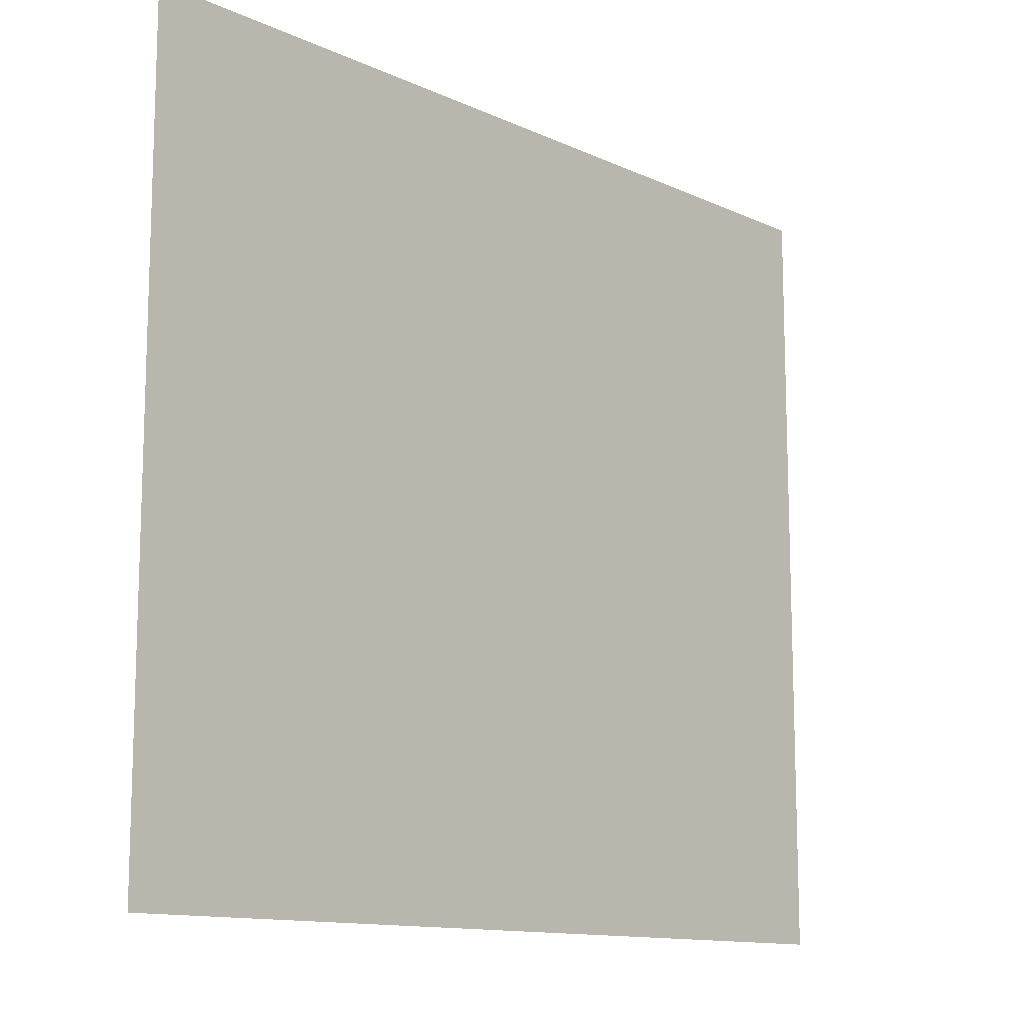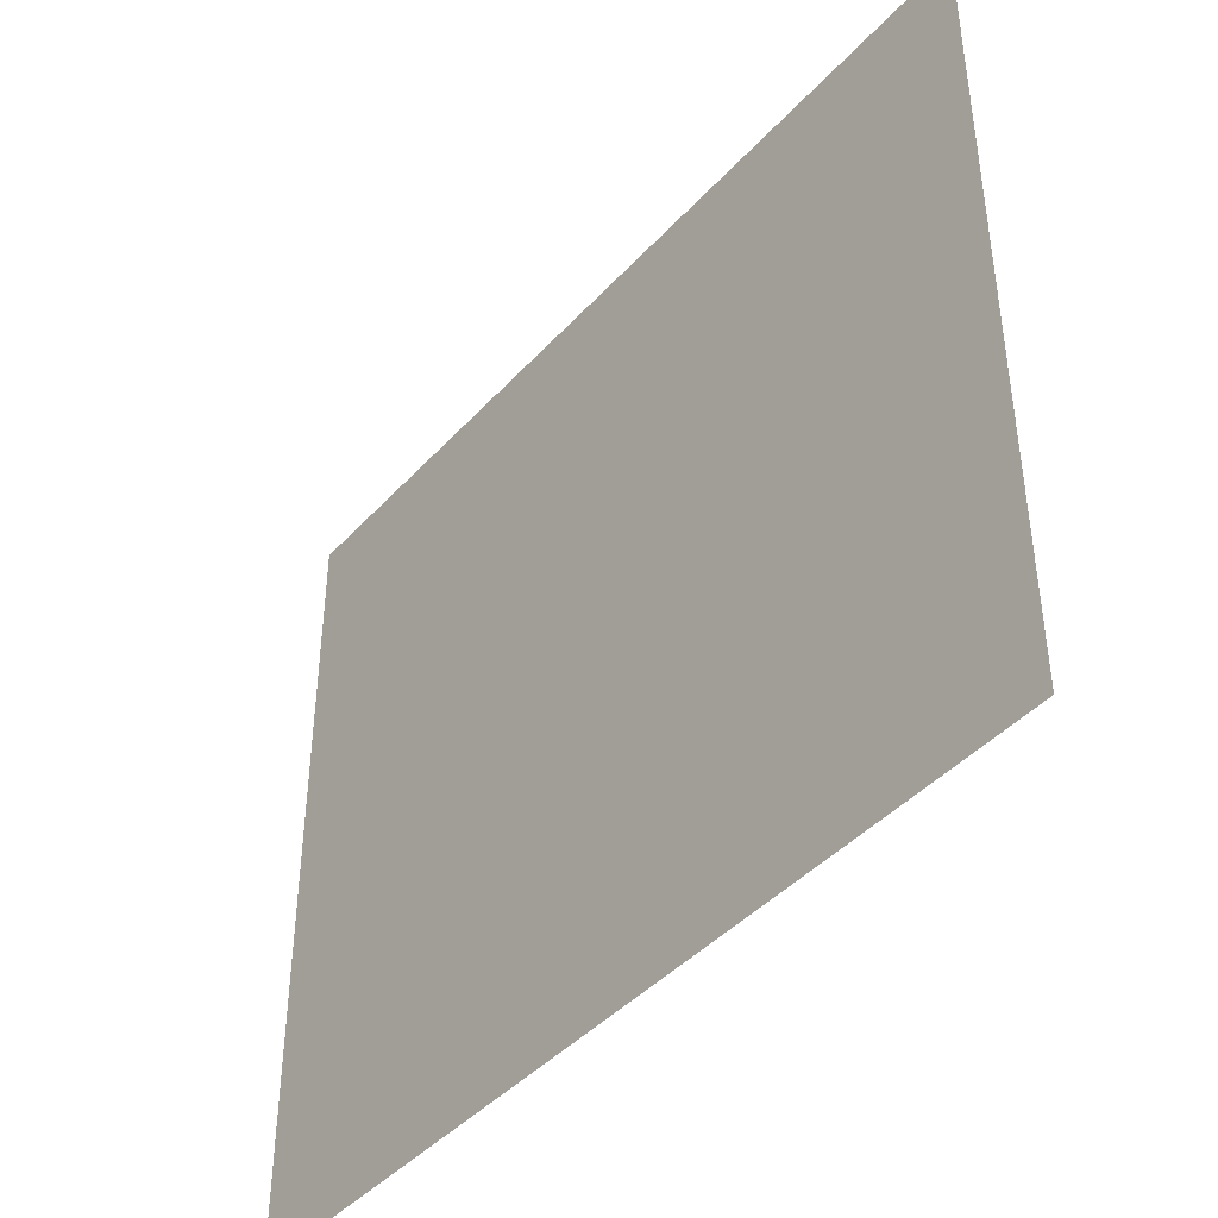
<metadata>
{"format":"obj","ext":"obj","renderer":"f3d","projection":"perspective","resolution":1024,"background":"white","views":[{"elev":-12.4,"azim":-47.0,"up":"+Z"},{"elev":-42.8,"azim":-128.4,"up":"+Z"}]}
</metadata>
<code>
v -0.05315 0 -0.1715
v -0.05315 0 0.8133
v 0.05315 0 0.8133
v 0.05315 0 -0.1715
v -0.05315 0 -0.1715
v 0.05315 0 -0.1715
v 0 0 -0.2782
v 0.05315 0 -0.1715
v 0.1601 0 -0.1494
v 0.2374 0 -0.2623
v 0 0 -0.2782
v 0.1601 0 -0.1494
v 0.2576 0 -0.1076
v 0.2374 0 -0.2623
v 0.2374 0 -0.2623
v 0.2576 0 -0.1076
v 0.4175 0 -0.1218
v 0.4555 0 -0.2172
v 0.4175 0 -0.1218
v 0.5397 0 -0.08155
v 0.6478 0 -0.1465
v 0.4555 0 -0.2172
v 0.5397 0 -0.08155
v 0.6484 0 -0.0319
v 0.6478 0 -0.1465
v 0.6484 0 -0.0319
v 0.7417 0 0.0261
v 0.8081 0 -0.0537
v 0.6478 0 -0.1465
v 0.7417 0 0.0261
v 0.8176 0 0.0914
v 0.9304 0 0.05755
v 0.8081 0 -0.0537
v 0.9304 0 0.05755
v 0.8176 0 0.0914
v 0.8742 0 0.163
v 1.008 0 0.1837
v 0.8742 0 0.163
v 0.9097 0 0.2399
v 1.008 0 0.1837
v 0.9097 0 0.2399
v 0.922 0 0.3211
v 1.036 0 0.3211
v 1.008 0 0.1837
v 0.922 0 0.3211
v 0.9097 0 0.4022
v 1.008 0 0.4585
v 1.036 0 0.3211
v 0.9097 0 0.4022
v 0.8742 0 0.4792
v 1.008 0 0.4585
v 0.8742 0 0.4792
v 0.8176 0 0.5506
v 0.9304 0 0.5846
v 1.008 0 0.4585
v 0.8176 0 0.5506
v 0.7417 0 0.616
v 0.8081 0 0.6958
v 0.9304 0 0.5846
v 0.6484 0 0.674
v 0.6478 0 0.7886
v 0.8081 0 0.6958
v 0.7417 0 0.616
v 0.5397 0 0.7237
v 0.6478 0 0.7886
v 0.6484 0 0.674
v 0.4175 0 0.7639
v 0.4555 0 0.8593
v 0.6478 0 0.7886
v 0.5397 0 0.7237
v 0.2576 0 0.749
v 0.2374 0 0.9044
v 0.4555 0 0.8593
v 0.4175 0 0.7639
v 0.1601 0 0.7914
v 0.2374 0 0.9044
v 0.2576 0 0.749
v 0.05315 0 0.8133
v 0 0 0.9203
v 0.2374 0 0.9044
v 0.1601 0 0.7914
v -0.05315 0 0.8133
v 0 0 0.9203
v 0.05315 0 0.8133
v -0.05315 0 0.8133
v -0.1601 0 0.7913
v -0.2374 0 0.9044
v 0 0 0.9203
v -0.2576 0 0.749
v -0.2374 0 0.9044
v -0.1601 0 0.7913
v -0.4175 0 0.7639
v -0.4555 0 0.8593
v -0.2374 0 0.9044
v -0.2576 0 0.749
v -0.5397 0 0.7237
v -0.6478 0 0.7886
v -0.4555 0 0.8593
v -0.4175 0 0.7639
v -0.6484 0 0.674
v -0.6478 0 0.7886
v -0.5397 0 0.7237
v -0.7417 0 0.616
v -0.8081 0 0.6958
v -0.6478 0 0.7886
v -0.6484 0 0.674
v -0.8176 0 0.5506
v -0.9304 0 0.5846
v -0.8081 0 0.6958
v -0.7417 0 0.616
v -0.8742 0 0.4792
v -1.008 0 0.4585
v -0.9304 0 0.5846
v -0.8176 0 0.5506
v -0.9097 0 0.4022
v -1.008 0 0.4585
v -0.8742 0 0.4792
v -0.922 0 0.3211
v -1.036 0 0.3211
v -1.008 0 0.4585
v -0.9097 0 0.4022
v -1.008 0 0.1837
v -1.036 0 0.3211
v -0.922 0 0.3211
v -0.9097 0 0.2399
v -1.008 0 0.1837
v -0.9097 0 0.2399
v -0.8742 0 0.163
v -0.9304 0 0.05755
v -1.008 0 0.1837
v -0.8742 0 0.163
v -0.8176 0 0.0914
v -0.8081 0 -0.0537
v -0.9304 0 0.05755
v -0.8176 0 0.0914
v -0.7417 0 0.0261
v -0.7417 0 0.0261
v -0.6484 0 -0.0319
v -0.6478 0 -0.1465
v -0.8081 0 -0.0537
v -0.6484 0 -0.0319
v -0.5397 0 -0.08155
v -0.6478 0 -0.1465
v -0.5397 0 -0.08155
v -0.4175 0 -0.1218
v -0.4555 0 -0.2172
v -0.6478 0 -0.1465
v -0.2374 0 -0.2623
v -0.4555 0 -0.2172
v -0.4175 0 -0.1218
v -0.2576 0 -0.1076
v -0.2576 0 -0.1076
v -0.1601 0 -0.1494
v -0.2374 0 -0.2623
v -0.1601 0 -0.1494
v -0.05315 0 -0.1715
v 0 0 -0.2782
v -0.2374 0 -0.2623
v 0.4175 0 -0.1218
v 0.2576 0 -0.1076
v 0.3431 0 -0.0474
v 0.4682 0 -0.07185
v 0.4139 0 0.02765
v 0.5127 0 -0.0168
v 0.4682 0 -0.07185
v 0.3431 0 -0.0474
v 0.4139 0 0.02765
v 0.4677 0 0.1158
v 0.5504 0 0.04315
v 0.5127 0 -0.0168
v 0.4677 0 0.1158
v 0.5806 0 0.1075
v 0.5504 0 0.04315
v 0.4677 0 0.1158
v 0.5018 0 0.2144
v 0.6029 0 0.1756
v 0.5806 0 0.1075
v 0.5018 0 0.2144
v 0.6168 0 0.2469
v 0.6029 0 0.1756
v 0.6168 0 0.2469
v 0.5018 0 0.2144
v 0.5138 0 0.3211
v 0.6215 0 0.3211
v 0.5138 0 0.3211
v 0.5018 0 0.4275
v 0.6168 0 0.3953
v 0.6215 0 0.3211
v 0.5018 0 0.4275
v 0.6029 0 0.4713
v 0.6168 0 0.3953
v 0.4677 0 0.5262
v 0.5806 0 0.5345
v 0.6029 0 0.4713
v 0.5018 0 0.4275
v 0.4677 0 0.5262
v 0.5504 0 0.6
v 0.5806 0 0.5345
v 0.4139 0 0.614
v 0.5127 0 0.6589
v 0.5504 0 0.6
v 0.4677 0 0.5262
v 0.4139 0 0.614
v 0.3431 0 0.6895
v 0.4682 0 0.7141
v 0.5127 0 0.6589
v 0.2576 0 0.749
v 0.4175 0 0.7639
v 0.4682 0 0.7141
v 0.3431 0 0.6895
v -0.3431 0 0.6895
v -0.4682 0 0.7141
v -0.4175 0 0.7639
v -0.2576 0 0.749
v -0.4139 0 0.614
v -0.5127 0 0.6589
v -0.4682 0 0.7141
v -0.3431 0 0.6895
v -0.4139 0 0.614
v -0.4677 0 0.5262
v -0.5504 0 0.6
v -0.5127 0 0.6589
v -0.5806 0 0.5345
v -0.5504 0 0.6
v -0.4677 0 0.5262
v -0.6029 0 0.4713
v -0.5806 0 0.5345
v -0.4677 0 0.5262
v -0.5018 0 0.4275
v -0.6168 0 0.3953
v -0.6029 0 0.4713
v -0.5018 0 0.4275
v -0.6215 0 0.3211
v -0.6168 0 0.3953
v -0.5018 0 0.4275
v -0.5138 0 0.3211
v -0.6215 0 0.3211
v -0.5138 0 0.3211
v -0.5018 0 0.2144
v -0.6168 0 0.2469
v -0.6168 0 0.2469
v -0.5018 0 0.2144
v -0.6029 0 0.1756
v -0.4677 0 0.1158
v -0.5806 0 0.1075
v -0.6029 0 0.1756
v -0.5018 0 0.2144
v -0.5806 0 0.1075
v -0.4677 0 0.1158
v -0.5504 0 0.04315
v -0.5127 0 -0.0168
v -0.5504 0 0.04315
v -0.4677 0 0.1158
v -0.4139 0 0.02765
v -0.3431 0 -0.0474
v -0.4682 0 -0.07185
v -0.5127 0 -0.0168
v -0.4139 0 0.02765
v -0.4682 0 -0.07185
v -0.3431 0 -0.0474
v -0.2576 0 -0.1076
v -0.4175 0 -0.1218
v 0.4332 0 -0.6705
v 0.7 0 -0.3445
v 1.036 0 -0.3445
v 0.6623 0 -0.7873
v 0.6623 0 -0.7873
v 0.6418 0 -0.8128
v 0.6198 0 -0.8372
v 0.4332 0 -0.6705
v 0.6198 0 -0.8372
v 0.5948 0 -0.8596
v 0.5651 0 -0.8788
v 0.4332 0 -0.6705
v 0.5651 0 -0.8788
v 0.5293 0 -0.8938
v 0.4859 0 -0.9035
v 0.4332 0 -0.6705
v 0.4859 0 -0.9035
v 0.4332 0 -0.907
v 0.3805 0 -0.9035
v 0.4332 0 -0.6705
v 0.3805 0 -0.9035
v 0.3372 0 -0.8938
v 0.3014 0 -0.8788
v 0.4332 0 -0.6705
v 0.3014 0 -0.8788
v 0.2717 0 -0.8596
v 0.2467 0 -0.8372
v 0.4332 0 -0.6705
v 0.2467 0 -0.8372
v 0.2246 0 -0.8128
v 0.2042 0 -0.7873
v 0.4332 0 -0.6705
v 0.2042 0 -0.7873
v -0.03685 0 -0.468
v 0.194 0 -0.3445
v 0.4332 0 -0.6705
v -0.03685 0 -0.468
v -0.3886 0 -0.468
v -0.3886 0 -0.3445
v 0.194 0 -0.3445
v -0.3886 0 -0.468
v -0.6737 0 -0.468
v -0.6737 0 -0.3445
v -0.3886 0 -0.3445
v -0.6737 0 -0.8768
v -0.6737 0 -0.468
v -0.3886 0 -0.468
v -0.3886 0 -0.8768
v -0.974 0 -0.468
v -0.974 0 -0.3445
v -0.6737 0 -0.3445
v -0.6737 0 -0.468
v -0.974 0 -0.4062
v -0.974 0 -0.3445
v -1.018 0 -0.3626
v -0.974 0 -0.4062
v -1.018 0 -0.3626
v -1.036 0 -0.4062
v -0.974 0 -0.4062
v -1.036 0 -0.4062
v -1.018 0 -0.4499
v -0.974 0 -0.4062
v -1.018 0 -0.4499
v -0.974 0 -0.468
v -0.5397 0 0.7237
v -0.4175 0 0.7639
v -0.4682 0 0.7141
v -0.5397 0 0.7237
v -0.4682 0 0.7141
v -0.5127 0 0.6589
v -0.6484 0 0.674
v -0.5397 0 0.7237
v -0.5127 0 0.6589
v -0.5504 0 0.6
v -0.5806 0 0.5345
v -0.7417 0 0.616
v -0.6484 0 0.674
v -0.5504 0 0.6
v -0.5806 0 0.5345
v -0.6029 0 0.4713
v -0.8176 0 0.5506
v -0.7417 0 0.616
v -0.6029 0 0.4713
v -0.6168 0 0.3953
v -0.8742 0 0.4792
v -0.8176 0 0.5506
v -0.6168 0 0.3953
v -0.9097 0 0.4022
v -0.8742 0 0.4792
v -0.6168 0 0.3953
v -0.6215 0 0.3211
v -0.922 0 0.3211
v -0.9097 0 0.4022
v -0.6215 0 0.3211
v -0.6168 0 0.2469
v -0.9097 0 0.2399
v -0.922 0 0.3211
v -0.6168 0 0.2469
v -0.8742 0 0.163
v -0.9097 0 0.2399
v -0.6168 0 0.2469
v -0.6029 0 0.1756
v -0.8176 0 0.0914
v -0.8742 0 0.163
v -0.6029 0 0.1756
v -0.5806 0 0.1075
v -0.7417 0 0.0261
v -0.8176 0 0.0914
v -0.5806 0 0.1075
v -0.5504 0 0.04315
v -0.6484 0 -0.0319
v -0.7417 0 0.0261
v -0.5504 0 0.04315
v -0.5127 0 -0.0168
v -0.5397 0 -0.08155
v -0.6484 0 -0.0319
v -0.5127 0 -0.0168
v -0.4682 0 -0.07185
v -0.5397 0 -0.08155
v -0.4682 0 -0.07185
v -0.4175 0 -0.1218
v -0.5397 0 -0.08155
v -0.5138 0 0.3211
v -0.5018 0 0.4275
v -0.5018 0 0.2144
v -0.4677 0 0.5262
v -0.4677 0 0.1158
v -0.5018 0 0.2144
v -0.5018 0 0.4275
v -0.4677 0 0.5262
v -0.4139 0 0.614
v -0.4139 0 0.02765
v -0.4677 0 0.1158
v -0.4139 0 0.614
v -0.3431 0 0.6895
v -0.3431 0 -0.0474
v -0.4139 0 0.02765
v -0.3431 0 0.6895
v -0.2576 0 0.749
v -0.2576 0 -0.1076
v -0.3431 0 -0.0474
v -0.2576 0 0.749
v -0.1601 0 0.7913
v -0.1601 0 -0.1494
v -0.2576 0 -0.1076
v -0.1601 0 0.7913
v -0.05315 0 0.8133
v -0.05315 0 -0.1715
v -0.1601 0 -0.1494
v 0.1601 0 0.7914
v 0.1601 0 -0.1494
v 0.05315 0 -0.1715
v 0.05315 0 0.8133
v 0.2576 0 -0.1076
v 0.1601 0 -0.1494
v 0.1601 0 0.7914
v 0.2576 0 0.749
v 0.3431 0 -0.0474
v 0.2576 0 -0.1076
v 0.2576 0 0.749
v 0.3431 0 0.6895
v 0.4139 0 0.02765
v 0.3431 0 -0.0474
v 0.3431 0 0.6895
v 0.4139 0 0.614
v 0.4139 0 0.614
v 0.4677 0 0.5262
v 0.4677 0 0.1158
v 0.4139 0 0.02765
v 0.5018 0 0.4275
v 0.5018 0 0.2144
v 0.4677 0 0.1158
v 0.4677 0 0.5262
v 0.5138 0 0.3211
v 0.5018 0 0.2144
v 0.5018 0 0.4275
v 0.4682 0 0.7141
v 0.4175 0 0.7639
v 0.5397 0 0.7237
v 0.5127 0 0.6589
v 0.4682 0 0.7141
v 0.5397 0 0.7237
v 0.5504 0 0.6
v 0.5127 0 0.6589
v 0.5397 0 0.7237
v 0.6484 0 0.674
v 0.5806 0 0.5345
v 0.5504 0 0.6
v 0.6484 0 0.674
v 0.7417 0 0.616
v 0.7417 0 0.616
v 0.8176 0 0.5506
v 0.6029 0 0.4713
v 0.5806 0 0.5345
v 0.8176 0 0.5506
v 0.8742 0 0.4792
v 0.6168 0 0.3953
v 0.6029 0 0.4713
v 0.8742 0 0.4792
v 0.9097 0 0.4022
v 0.6168 0 0.3953
v 0.9097 0 0.4022
v 0.922 0 0.3211
v 0.6215 0 0.3211
v 0.6168 0 0.3953
v 0.6215 0 0.3211
v 0.922 0 0.3211
v 0.9097 0 0.2399
v 0.6168 0 0.2469
v 0.9097 0 0.2399
v 0.8742 0 0.163
v 0.6168 0 0.2469
v 0.6168 0 0.2469
v 0.8742 0 0.163
v 0.8176 0 0.0914
v 0.6029 0 0.1756
v 0.6029 0 0.1756
v 0.8176 0 0.0914
v 0.7417 0 0.0261
v 0.5806 0 0.1075
v 0.5806 0 0.1075
v 0.7417 0 0.0261
v 0.6484 0 -0.0319
v 0.5504 0 0.04315
v 0.6484 0 -0.0319
v 0.5397 0 -0.08155
v 0.5127 0 -0.0168
v 0.5504 0 0.04315
v 0.5397 0 -0.08155
v 0.4682 0 -0.07185
v 0.5127 0 -0.0168
v 0.5397 0 -0.08155
v 0.4175 0 -0.1218
v 0.4682 0 -0.07185
v 0 0 0.9203
v -0.2374 0 0.9044
v -1.036 0 0.9203
v -0.2374 0 0.9044
v -0.4555 0 0.8593
v -1.036 0 0.9203
v -0.4555 0 0.8593
v -0.6478 0 0.7886
v -1.036 0 0.9203
v -0.6478 0 0.7886
v -0.8081 0 0.6958
v -1.036 0 0.9203
v -0.8081 0 0.6958
v -0.9304 0 0.5846
v -1.036 0 0.9203
v -0.9304 0 0.5846
v -1.008 0 0.4585
v -1.036 0 0.9203
v -1.008 0 0.4585
v -1.036 0 0.3211
v -1.036 0 0.9203
v -1.036 0 0.3211
v -1.008 0 0.1837
v -1.036 0 -0.3445
v -1.008 0 0.1837
v -0.9304 0 0.05755
v -1.036 0 -0.3445
v -1.036 0 -0.3445
v -0.9304 0 0.05755
v -0.8081 0 -0.0537
v -0.974 0 -0.3445
v -0.8081 0 -0.0537
v -0.6478 0 -0.1465
v -0.6737 0 -0.3445
v -0.974 0 -0.3445
v -0.6478 0 -0.1465
v -0.4555 0 -0.2172
v -0.3886 0 -0.3445
v -0.6737 0 -0.3445
v -0.4555 0 -0.2172
v -0.2374 0 -0.2623
v -0.3886 0 -0.3445
v -0.3886 0 -0.3445
v -0.2374 0 -0.2623
v 0 0 -0.2782
v 0.194 0 -0.3445
v 0 0 -0.2782
v 0.2374 0 -0.2623
v 0.194 0 -0.3445
v 0.2374 0 -0.2623
v 0.4555 0 -0.2172
v 0.7 0 -0.3445
v 0.194 0 -0.3445
v 0.7 0 -0.3445
v 0.4555 0 -0.2172
v 0.6478 0 -0.1465
v 1.036 0 -0.3445
v 0.6478 0 -0.1465
v 0.8081 0 -0.0537
v 1.036 0 -0.3445
v 0.8081 0 -0.0537
v 0.9304 0 0.05755
v 1.036 0 -0.3445
v 0.9304 0 0.05755
v 1.008 0 0.1837
v 1.036 0 -0.3445
v 1.008 0 0.1837
v 1.036 0 0.3211
v 1.036 0 -0.3445
v 1.036 0 0.3211
v 1.008 0 0.4585
v 1.036 0 0.9203
v 1.008 0 0.4585
v 0.9304 0 0.5846
v 1.036 0 0.9203
v 0.9304 0 0.5846
v 0.8081 0 0.6958
v 1.036 0 0.9203
v 0.8081 0 0.6958
v 0.6478 0 0.7886
v 1.036 0 0.9203
v 0.6478 0 0.7886
v 0.4555 0 0.8593
v 1.036 0 0.9203
v 0.4555 0 0.8593
v 0.2374 0 0.9044
v 1.036 0 0.9203
v 0.2374 0 0.9044
v 0 0 0.9203
v 1.036 0 0.9203
v -1.036 0 -0.3445
v -1.018 0 -0.3626
v -0.974 0 -0.3445
v -1.036 0 -0.3445
v -1.036 0 -0.4062
v -1.018 0 -0.3626
v -1.036 0 -0.468
v -1.018 0 -0.4499
v -1.036 0 -0.4062
v -1.036 0 -0.468
v -0.974 0 -0.468
v -1.018 0 -0.4499
v -1.036 0 -0.468
v -0.974 0 -0.468
v -1.036 0 -0.9203
v -0.974 0 -0.468
v -0.6737 0 -0.468
v -0.6737 0 -0.8768
v -1.036 0 -0.9203
v -0.6737 0 -0.8768
v -0.6737 0 -0.9203
v -1.036 0 -0.9203
v -0.6737 0 -0.8768
v -0.3886 0 -0.8768
v -0.3886 0 -0.9203
v -0.6737 0 -0.9203
v 0.2042 0 -0.9203
v -0.3886 0 -0.8768
v -0.3886 0 -0.468
v -0.03685 0 -0.468
v -0.3886 0 -0.9203
v -0.3886 0 -0.8768
v 0.2042 0 -0.9203
v -0.03685 0 -0.468
v 0.2042 0 -0.7873
v 0.2042 0 -0.9203
v 0.2042 0 -0.7873
v 0.2246 0 -0.8128
v 0.2042 0 -0.9203
v 0.2246 0 -0.8128
v 0.2467 0 -0.8372
v 0.2042 0 -0.9203
v 0.2467 0 -0.8372
v 0.2717 0 -0.8596
v 0.2042 0 -0.9203
v 0.2717 0 -0.8596
v 0.3014 0 -0.8788
v 0.2042 0 -0.9203
v 0.3014 0 -0.8788
v 0.3372 0 -0.8938
v 0.2042 0 -0.9203
v 0.3372 0 -0.8938
v 0.3805 0 -0.9035
v 0.2042 0 -0.9203
v 0.3805 0 -0.9035
v 0.4332 0 -0.907
v 0.2042 0 -0.9203
v 0.2042 0 -0.9203
v 0.4332 0 -0.907
v 0.6623 0 -0.9203
v 0.4332 0 -0.907
v 0.4859 0 -0.9035
v 0.6623 0 -0.9203
v 0.4859 0 -0.9035
v 0.5293 0 -0.8938
v 0.6623 0 -0.9203
v 0.5293 0 -0.8938
v 0.5651 0 -0.8788
v 0.6623 0 -0.9203
v 0.5651 0 -0.8788
v 0.5948 0 -0.8596
v 0.6623 0 -0.9203
v 0.5948 0 -0.8596
v 0.6198 0 -0.8372
v 0.6623 0 -0.9203
v 0.6198 0 -0.8372
v 0.6418 0 -0.8128
v 0.6623 0 -0.9203
v 0.6418 0 -0.8128
v 0.6623 0 -0.7873
v 0.6623 0 -0.9203
v 1.036 0 -0.9203
v 0.6623 0 -0.9203
v 0.6623 0 -0.7873
v 1.036 0 -0.3445
v 0.194 0 -0.3445
v 0.7 0 -0.3445
v 0.4332 0 -0.6705
g mesh7355856
f 1 3 2
f 3 1 4
f 5 7 6
f 8 10 9
f 10 8 11
f 12 14 13
f 15 17 16
f 17 15 18
f 19 21 20
f 21 19 22
f 23 25 24
f 26 28 27
f 28 26 29
f 30 32 31
f 32 30 33
f 34 36 35
f 36 34 37
f 38 40 39
f 41 43 42
f 43 41 44
f 45 47 46
f 47 45 48
f 49 51 50
f 52 54 53
f 54 52 55
f 56 58 57
f 58 56 59
f 60 62 61
f 62 60 63
f 64 66 65
f 67 69 68
f 69 67 70
f 71 73 72
f 73 71 74
f 75 77 76
f 78 80 79
f 80 78 81
f 82 84 83
f 85 87 86
f 87 85 88
f 89 91 90
f 92 94 93
f 94 92 95
f 96 98 97
f 98 96 99
f 100 102 101
f 103 105 104
f 105 103 106
f 107 109 108
f 109 107 110
f 111 113 112
f 113 111 114
f 115 117 116
f 118 120 119
f 120 118 121
f 122 124 123
f 124 122 125
f 126 128 127
f 129 131 130
f 131 129 132
f 133 135 134
f 135 133 136
f 137 139 138
f 139 137 140
f 141 143 142
f 144 146 145
f 146 144 147
f 148 150 149
f 150 148 151
f 152 154 153
f 155 157 156
f 157 155 158
f 159 161 160
f 161 159 162
f 163 165 164
f 165 163 166
f 167 169 168
f 169 167 170
f 171 173 172
f 174 176 175
f 176 174 177
f 178 180 179
f 181 183 182
f 183 181 184
f 185 187 186
f 187 185 188
f 189 191 190
f 192 194 193
f 194 192 195
f 196 198 197
f 199 201 200
f 201 199 202
f 203 205 204
f 205 203 206
f 207 209 208
f 209 207 210
f 211 213 212
f 213 211 214
f 215 217 216
f 217 215 218
f 219 221 220
f 221 219 222
f 223 225 224
f 226 228 227
f 228 226 229
f 230 232 231
f 233 235 234
f 235 233 236
f 237 239 238
f 239 237 240
f 241 243 242
f 244 246 245
f 246 244 247
f 248 250 249
f 251 253 252
f 253 251 254
f 255 257 256
f 257 255 258
f 259 261 260
f 261 259 262
g mesh7355857
f 263 265 264
f 265 263 266
f 267 269 268
f 269 267 270
f 271 273 272
f 273 271 274
f 275 277 276
f 277 275 278
f 279 281 280
f 281 279 282
f 283 285 284
f 285 283 286
f 287 289 288
f 289 287 290
f 291 293 292
f 293 291 294
f 295 297 296
f 297 295 298
f 299 301 300
f 301 299 302
f 303 305 304
f 305 303 306
f 307 309 308
f 309 307 310
f 311 313 312
f 313 311 314
g mesh7355858
f 315 316 317
f 318 319 320
f 321 322 323
f 324 325 326
g mesh7355860
f 327 329 328
f 330 332 331
f 333 335 334
f 335 333 336
f 337 339 338
f 339 337 340
f 341 343 342
f 343 341 344
f 345 347 346
f 347 345 348
f 349 351 350
f 352 354 353
f 354 352 355
f 356 358 357
f 358 356 359
f 360 362 361
f 363 365 364
f 365 363 366
f 367 369 368
f 369 367 370
f 371 373 372
f 373 371 374
f 375 377 376
f 377 375 378
f 379 381 380
f 382 384 383
f 385 387 386
f 388 390 389
f 390 388 391
f 392 394 393
f 394 392 395
f 396 398 397
f 398 396 399
f 400 402 401
f 402 400 403
f 404 406 405
f 406 404 407
f 408 410 409
f 410 408 411
f 412 414 413
f 414 412 415
f 416 418 417
f 418 416 419
f 420 422 421
f 422 420 423
f 424 426 425
f 426 424 427
f 428 430 429
f 430 428 431
f 432 434 433
f 434 432 435
f 436 438 437
f 439 441 440
f 442 444 443
f 445 447 446
f 447 445 448
f 449 451 450
f 451 449 452
f 453 455 454
f 455 453 456
f 457 459 458
f 459 457 460
f 461 463 462
f 464 466 465
f 466 464 467
f 468 470 469
f 470 468 471
f 472 474 473
f 475 477 476
f 477 475 478
f 479 481 480
f 481 479 482
f 483 485 484
f 485 483 486
f 487 489 488
f 489 487 490
f 491 493 492
f 494 496 495
f 497 499 498
f 500 502 501
f 503 505 504
f 506 508 507
f 509 511 510
f 512 514 513
f 515 517 516
f 518 520 519
f 521 523 522
f 524 526 525
f 526 524 527
f 528 530 529
f 530 528 531
f 532 534 533
f 534 532 535
f 536 538 537
f 539 541 540
f 541 539 542
f 543 545 544
f 546 548 547
f 548 546 549
f 550 552 551
f 552 550 553
f 554 556 555
f 557 559 558
f 560 562 561
f 563 565 564
f 566 568 567
f 569 571 570
f 572 574 573
f 575 577 576
f 578 580 579
f 581 583 582
f 584 586 585
g mesh7355861
f 587 588 589
f 590 591 592
f 593 594 595
f 596 597 598
f 599 601 600
f 602 604 603
f 604 602 605
f 606 608 607
f 609 611 610
f 611 609 612
f 613 615 614
f 615 613 616
f 617 619 618
f 620 622 621
f 623 625 624
f 626 628 627
f 629 631 630
f 632 634 633
f 635 637 636
f 638 640 639
f 641 643 642
f 644 646 645
f 647 649 648
f 650 652 651
f 653 655 654
f 656 658 657
f 659 661 660
f 662 664 663
f 665 667 666
f 668 670 669
f 670 668 671
f 672 674 673

</code>
